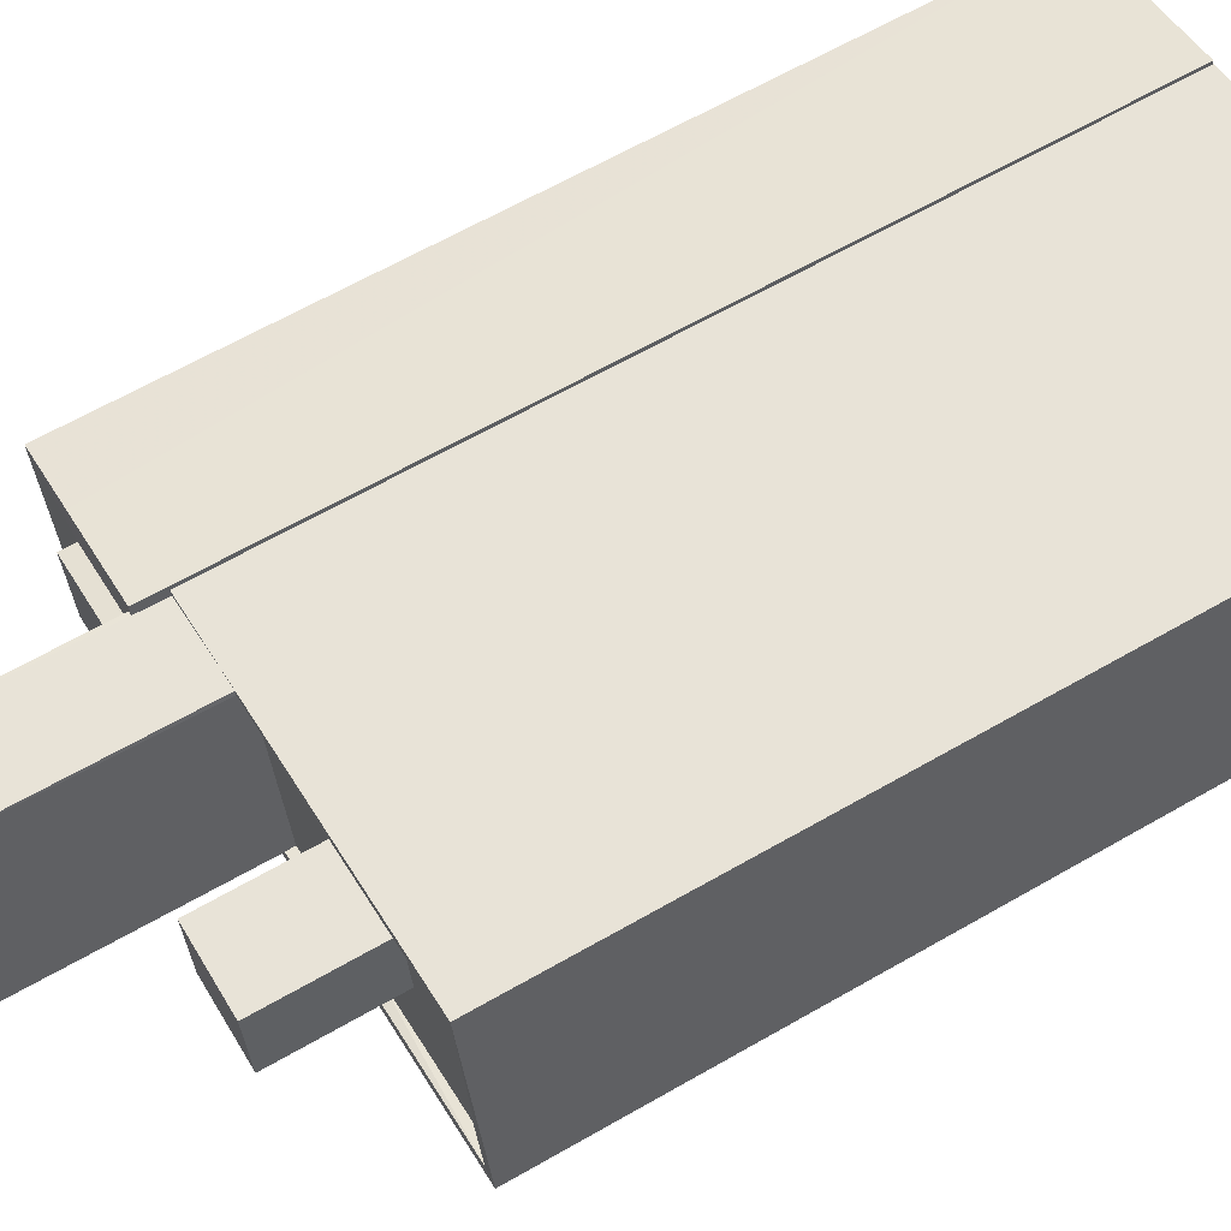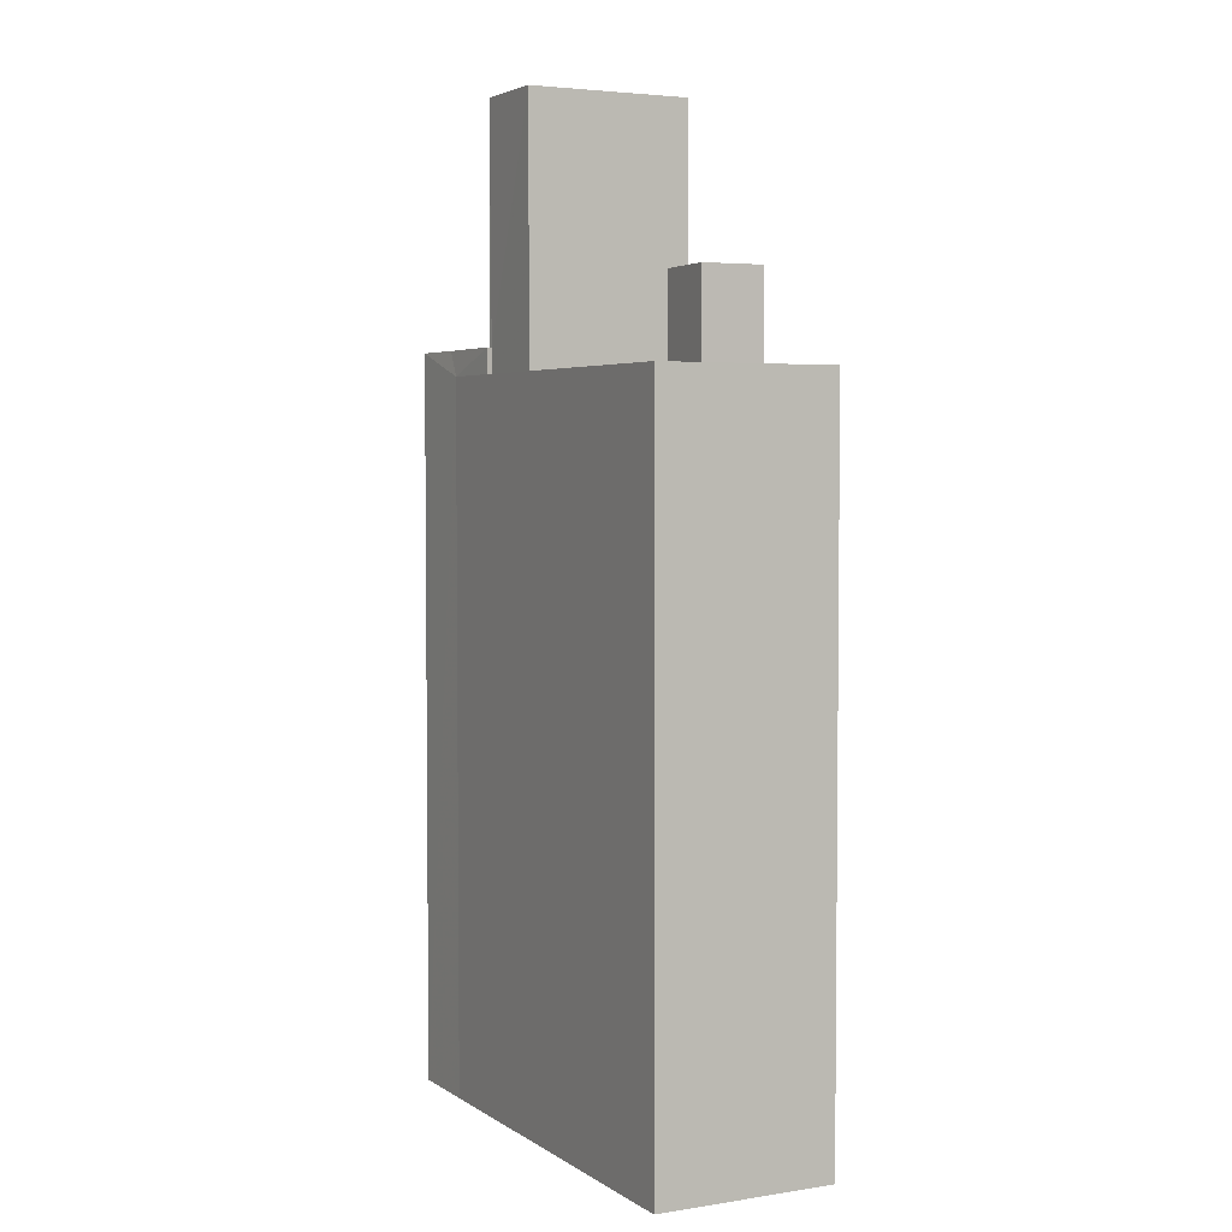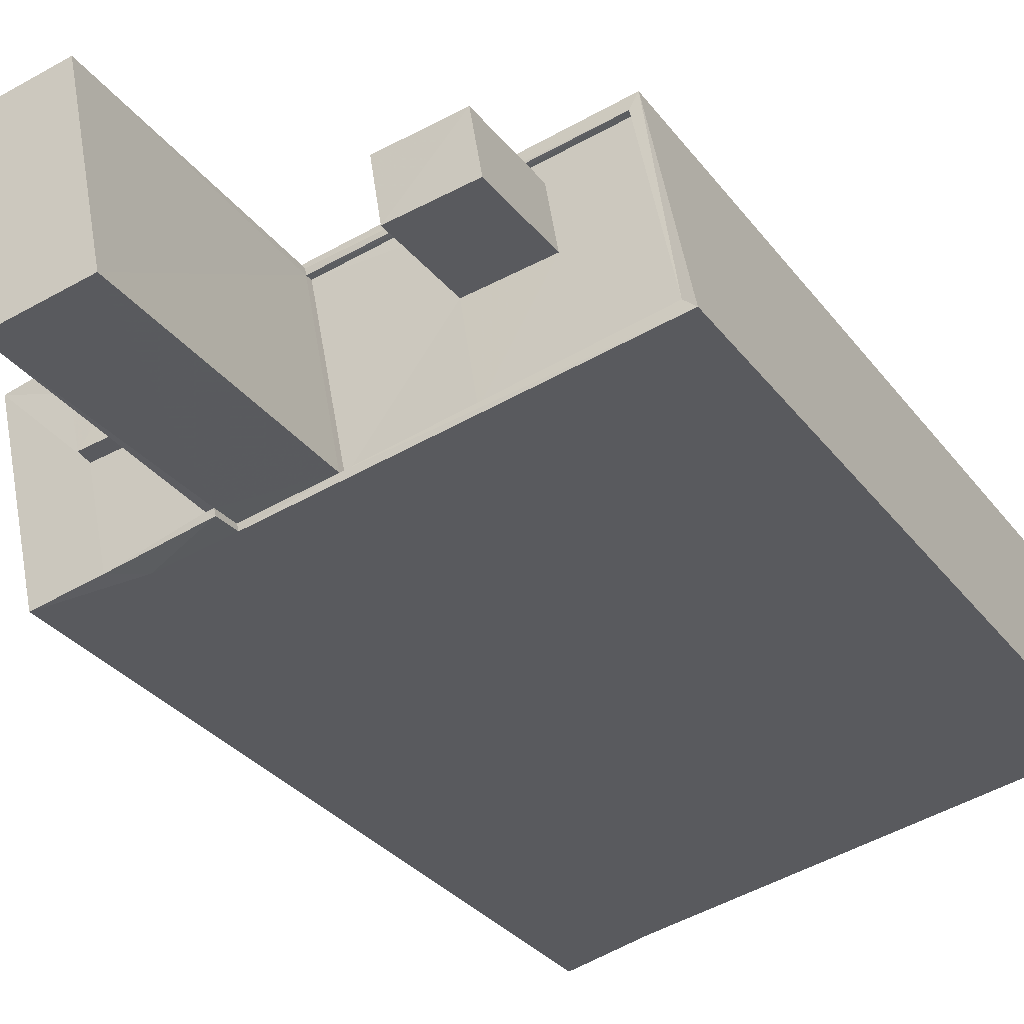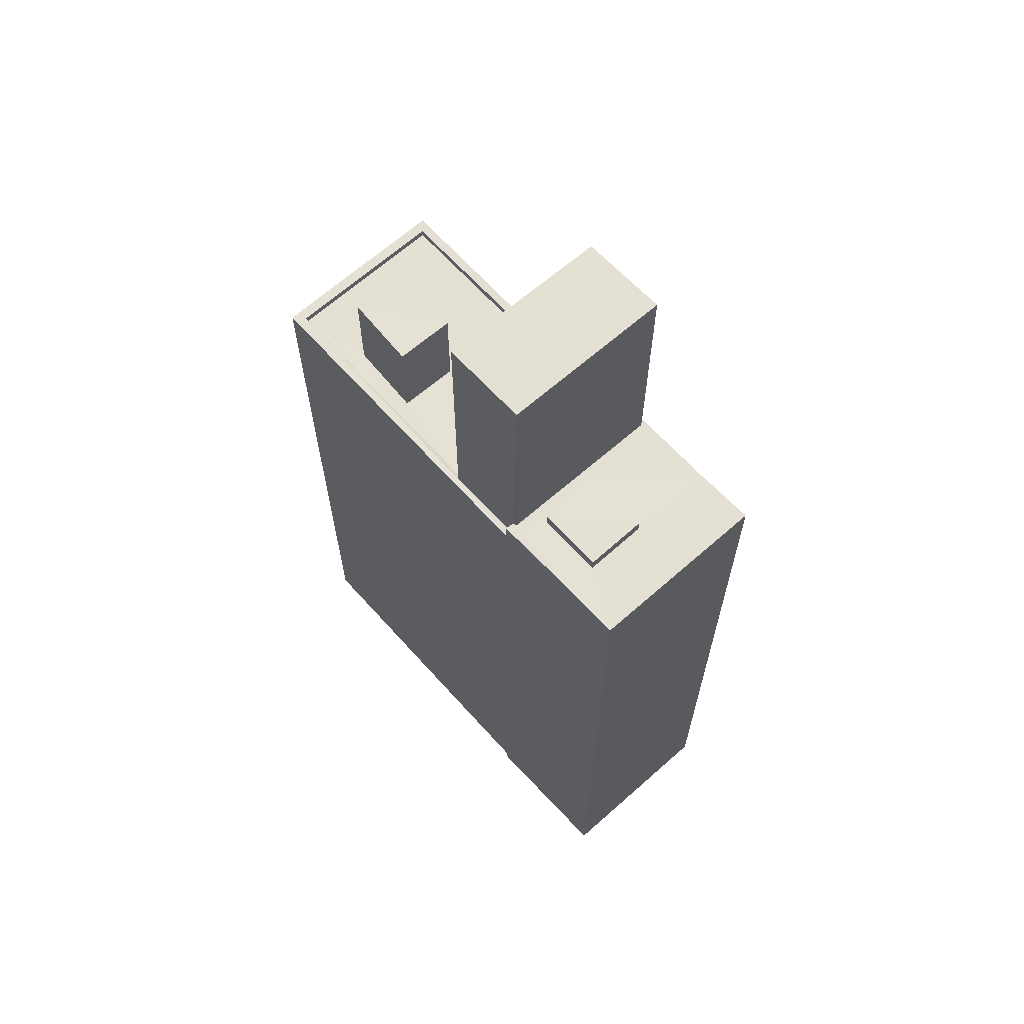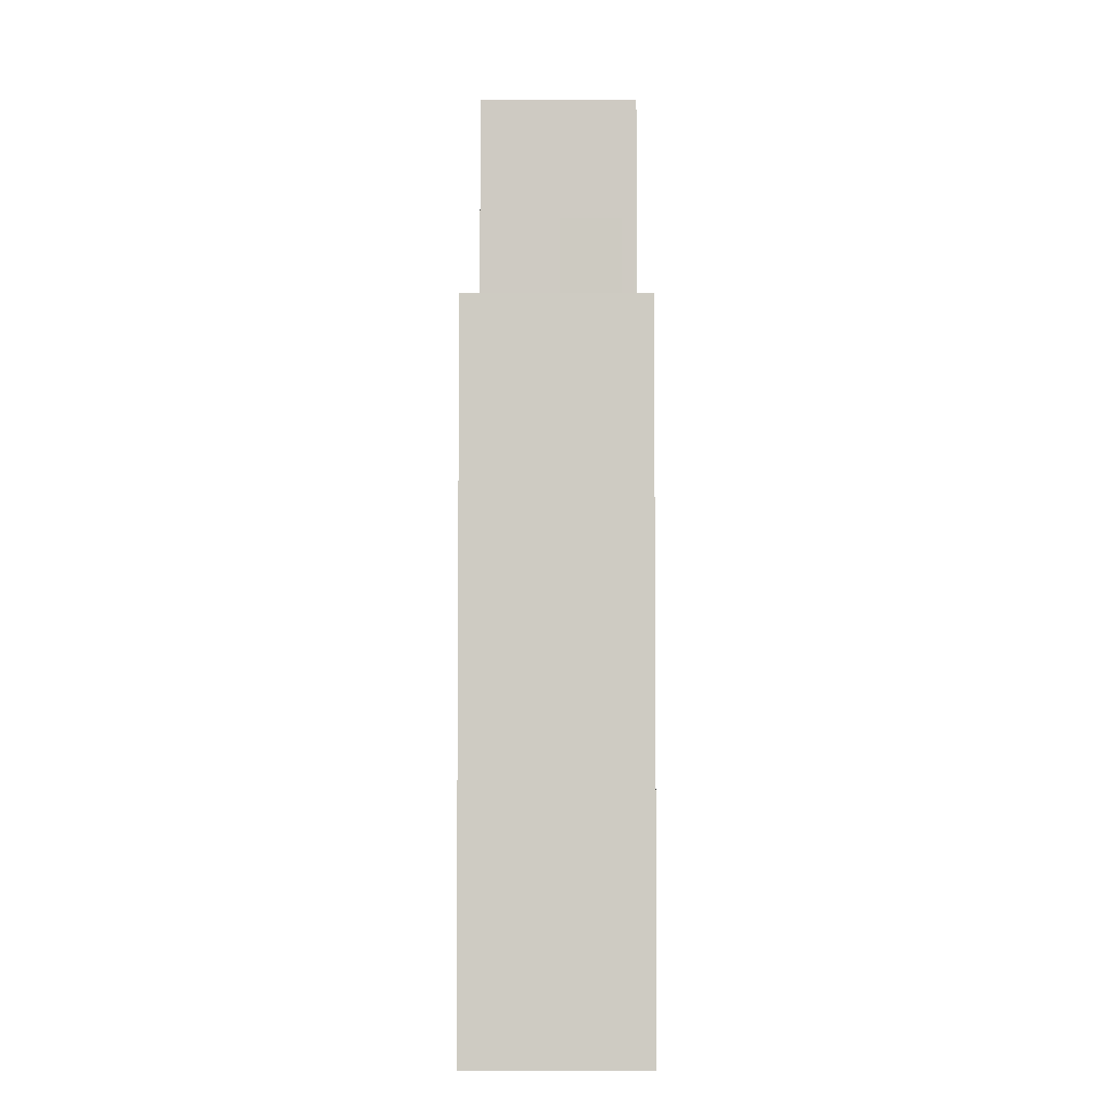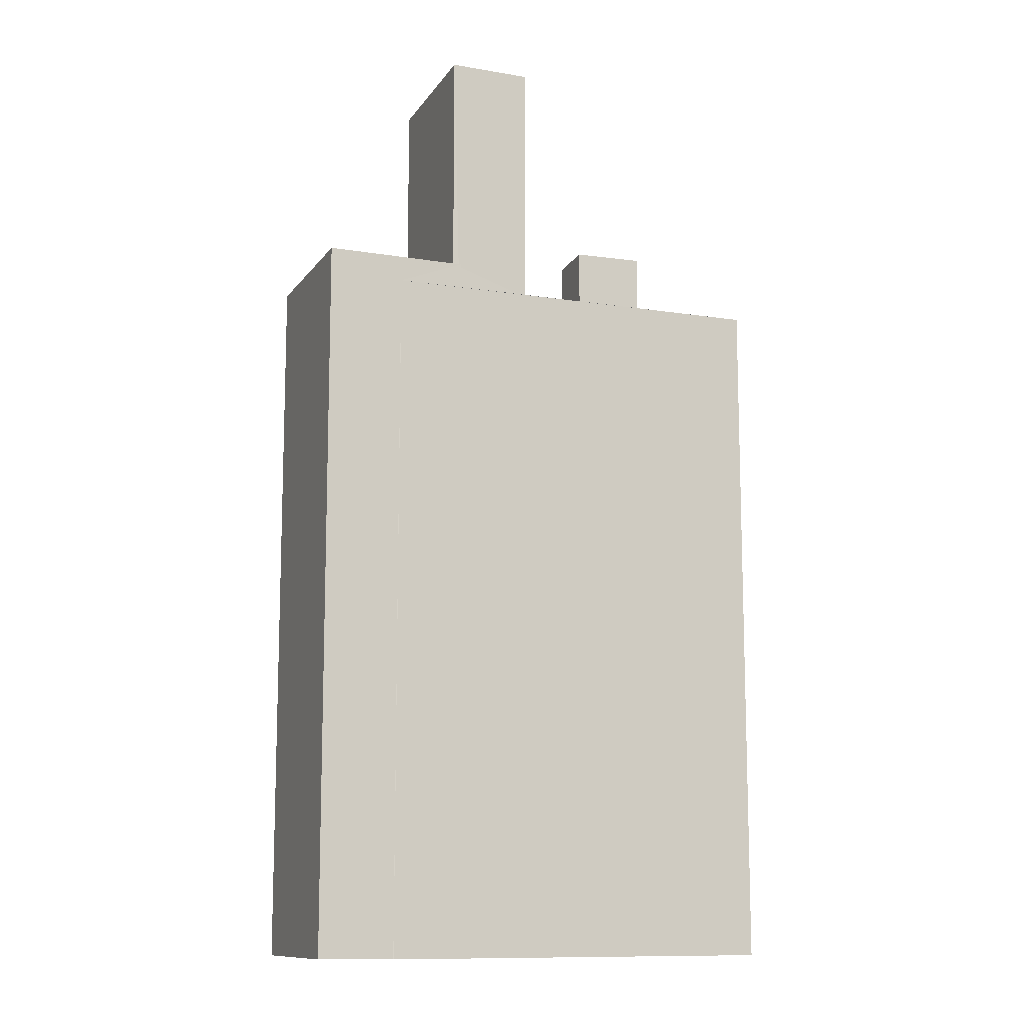
<metadata>
{"format":"obj","ext":"obj","renderer":"f3d","projection":"perspective","resolution":1024,"background":"white","views":[{"elev":63.2,"azim":59.7,"up":"+Y"},{"elev":3.8,"azim":74.4,"up":"+Z"},{"elev":-29.4,"azim":29.2,"up":"+Y"},{"elev":65.4,"azim":-120.3,"up":"+Z"},{"elev":-4.5,"azim":101.4,"up":"+Z"},{"elev":-11.4,"azim":-9.6,"up":"+Z"}]}
</metadata>
<code>
v 1.239e+05 7.852e+05 19.77
v 1.239e+05 7.852e+05 19.77
v 1.239e+05 7.852e+05 19.77
v 1.239e+05 7.852e+05 19.77
v 1.239e+05 7.852e+05 19.77
v 1.239e+05 7.852e+05 19.77
v 1.239e+05 7.852e+05 19.77
v 1.239e+05 7.852e+05 19.77
v 1.239e+05 7.852e+05 44.59
v 1.239e+05 7.852e+05 44.59
v 1.239e+05 7.852e+05 44.59
v 1.239e+05 7.852e+05 44.59
v 1.239e+05 7.852e+05 44.13
v 1.239e+05 7.852e+05 44.13
v 1.239e+05 7.852e+05 44.13
v 1.239e+05 7.852e+05 44.13
v 1.239e+05 7.852e+05 44.13
v 1.239e+05 7.852e+05 44.13
v 1.239e+05 7.852e+05 44.13
v 1.239e+05 7.852e+05 44.13
v 1.239e+05 7.852e+05 44.13
v 1.239e+05 7.852e+05 44.13
v 1.239e+05 7.852e+05 44.13
v 1.239e+05 7.852e+05 44.13
v 1.239e+05 7.852e+05 44.13
v 1.239e+05 7.852e+05 44.13
v 1.239e+05 7.852e+05 46.26
v 1.239e+05 7.852e+05 46.26
v 1.239e+05 7.852e+05 46.26
v 1.239e+05 7.852e+05 46.26
v 1.239e+05 7.852e+05 43.04
v 1.239e+05 7.852e+05 43.04
v 1.239e+05 7.852e+05 43.04
v 1.239e+05 7.852e+05 43.04
v 1.239e+05 7.852e+05 43.04
v 1.239e+05 7.852e+05 43.04
v 1.239e+05 7.852e+05 43.04
v 1.239e+05 7.852e+05 43.04
v 1.239e+05 7.852e+05 43.04
v 1.239e+05 7.852e+05 43.04
v 1.239e+05 7.852e+05 43.29
v 1.239e+05 7.852e+05 43.29
v 1.239e+05 7.852e+05 43.29
v 1.239e+05 7.852e+05 43.29
v 1.239e+05 7.852e+05 43.29
v 1.239e+05 7.852e+05 43.29
v 1.239e+05 7.852e+05 43.29
v 1.239e+05 7.852e+05 43.29
v 1.239e+05 7.852e+05 43.29
v 1.239e+05 7.852e+05 43.29
v 1.239e+05 7.852e+05 43.29
v 1.239e+05 7.852e+05 43.29
v 1.239e+05 7.852e+05 43.29
v 1.239e+05 7.852e+05 43.29
v 1.239e+05 7.852e+05 51.87
v 1.239e+05 7.852e+05 51.87
v 1.239e+05 7.852e+05 51.87
v 1.239e+05 7.852e+05 51.87
f 1 2 3
f 3 4 5
f 6 1 7
f 7 5 8
f 1 3 5
f 1 5 7
f 9 10 11
f 12 9 11
f 13 14 15
f 16 13 17
f 14 18 15
f 13 15 17
f 16 19 20
f 20 19 21
f 22 16 17
f 23 18 24
f 23 24 25
f 26 15 18
f 19 26 23
f 19 22 26
f 19 16 22
f 26 18 23
f 27 28 29
f 27 30 28
f 31 32 33
f 34 31 35
f 32 36 33
f 35 31 33
f 37 38 36
f 36 38 33
f 39 40 34
f 40 38 37
f 39 34 35
f 40 39 38
f 41 42 43
f 42 44 43
f 45 46 47
f 47 46 48
f 49 44 48
f 50 43 51
f 46 52 53
f 54 51 49
f 53 49 48
f 43 44 51
f 46 53 48
f 51 44 49
f 55 56 57
f 58 55 57
f 11 17 12
f 11 22 17
f 22 11 10
f 26 22 10
f 9 26 10
f 9 15 26
f 15 9 12
f 17 15 12
f 16 4 3
f 3 13 16
f 20 4 16
f 21 47 20
f 20 47 4
f 21 45 47
f 4 47 5
f 1 41 2
f 24 41 43
f 2 41 14
f 41 18 14
f 24 18 41
f 13 3 2
f 14 13 2
f 50 24 43
f 50 25 24
f 35 28 39
f 35 29 28
f 28 30 38
f 39 28 38
f 30 27 33
f 38 30 33
f 33 29 35
f 33 27 29
f 37 36 49
f 36 32 54
f 36 54 49
f 40 53 34
f 53 52 34
f 52 31 34
f 49 40 37
f 49 53 40
f 1 6 42
f 41 1 42
f 6 44 42
f 6 7 44
f 5 48 8
f 5 47 48
f 48 7 8
f 48 44 7
f 46 21 56
f 56 21 57
f 46 45 21
f 57 21 19
f 54 32 52
f 51 54 55
f 32 31 52
f 55 52 56
f 56 52 46
f 54 52 55
f 50 51 25
f 51 55 25
f 25 58 23
f 25 55 58
f 57 23 58
f 57 19 23

</code>
